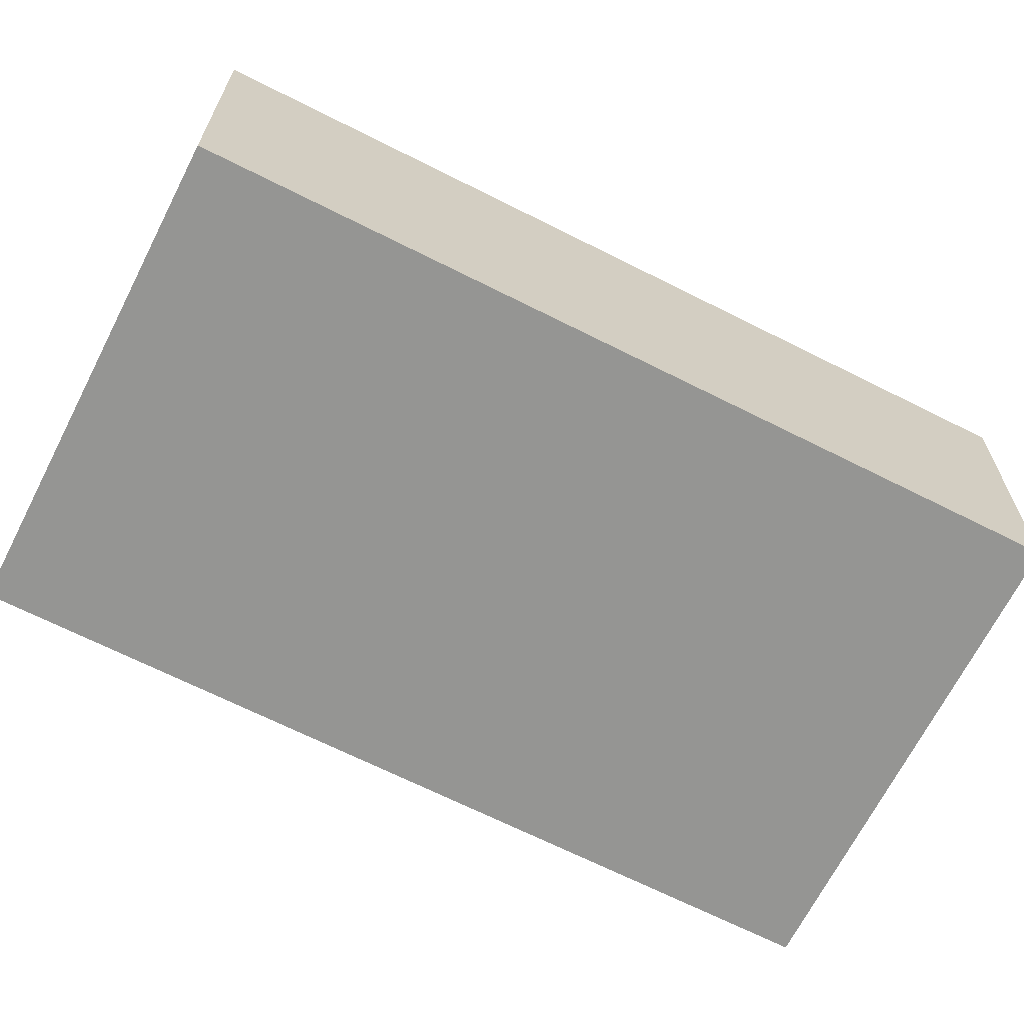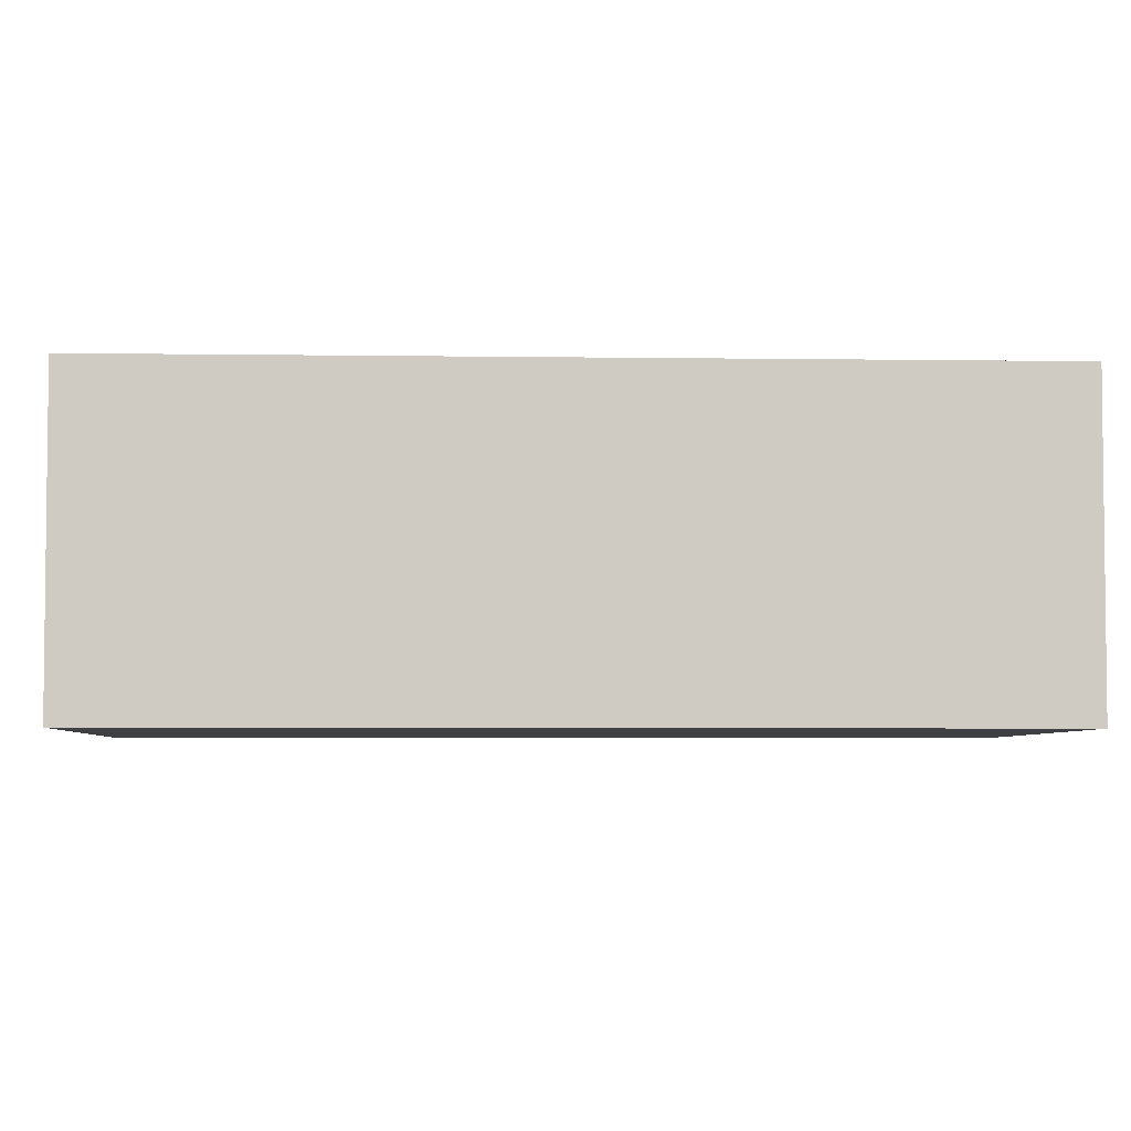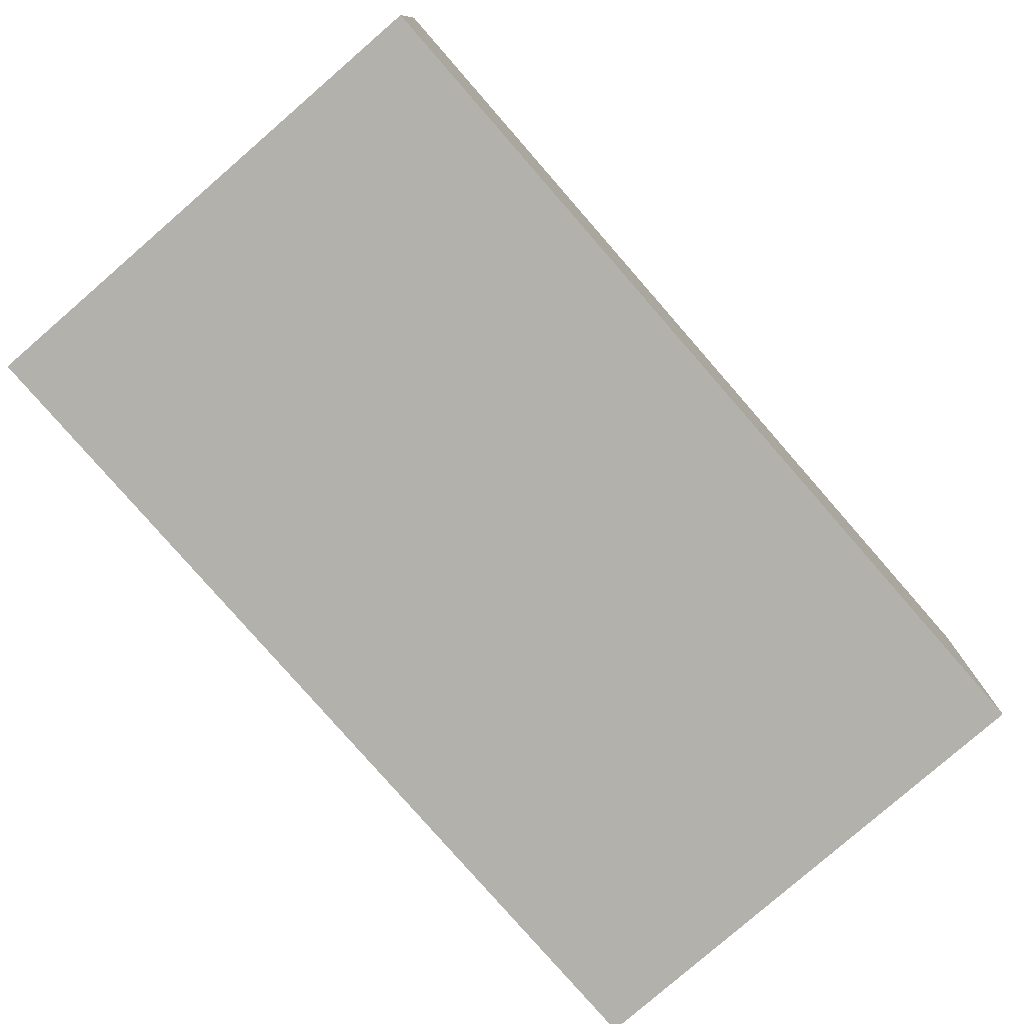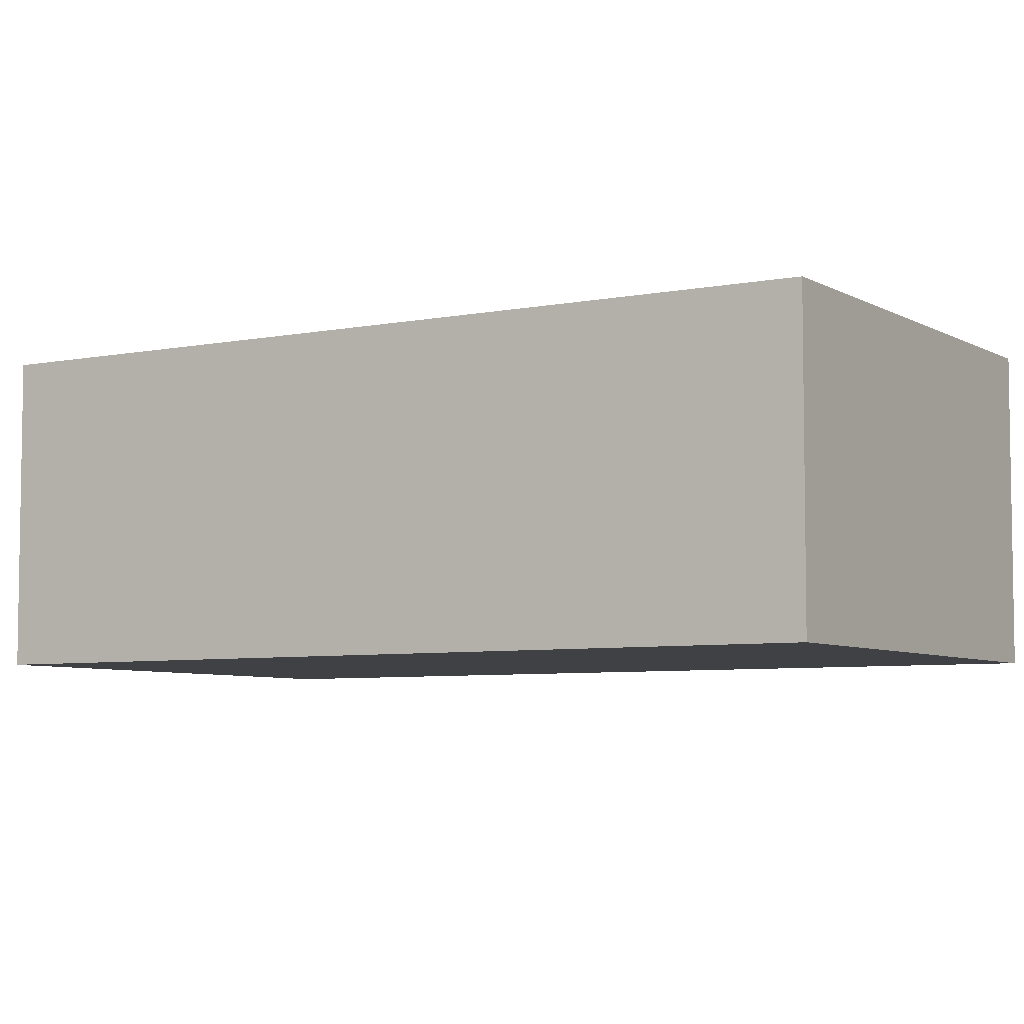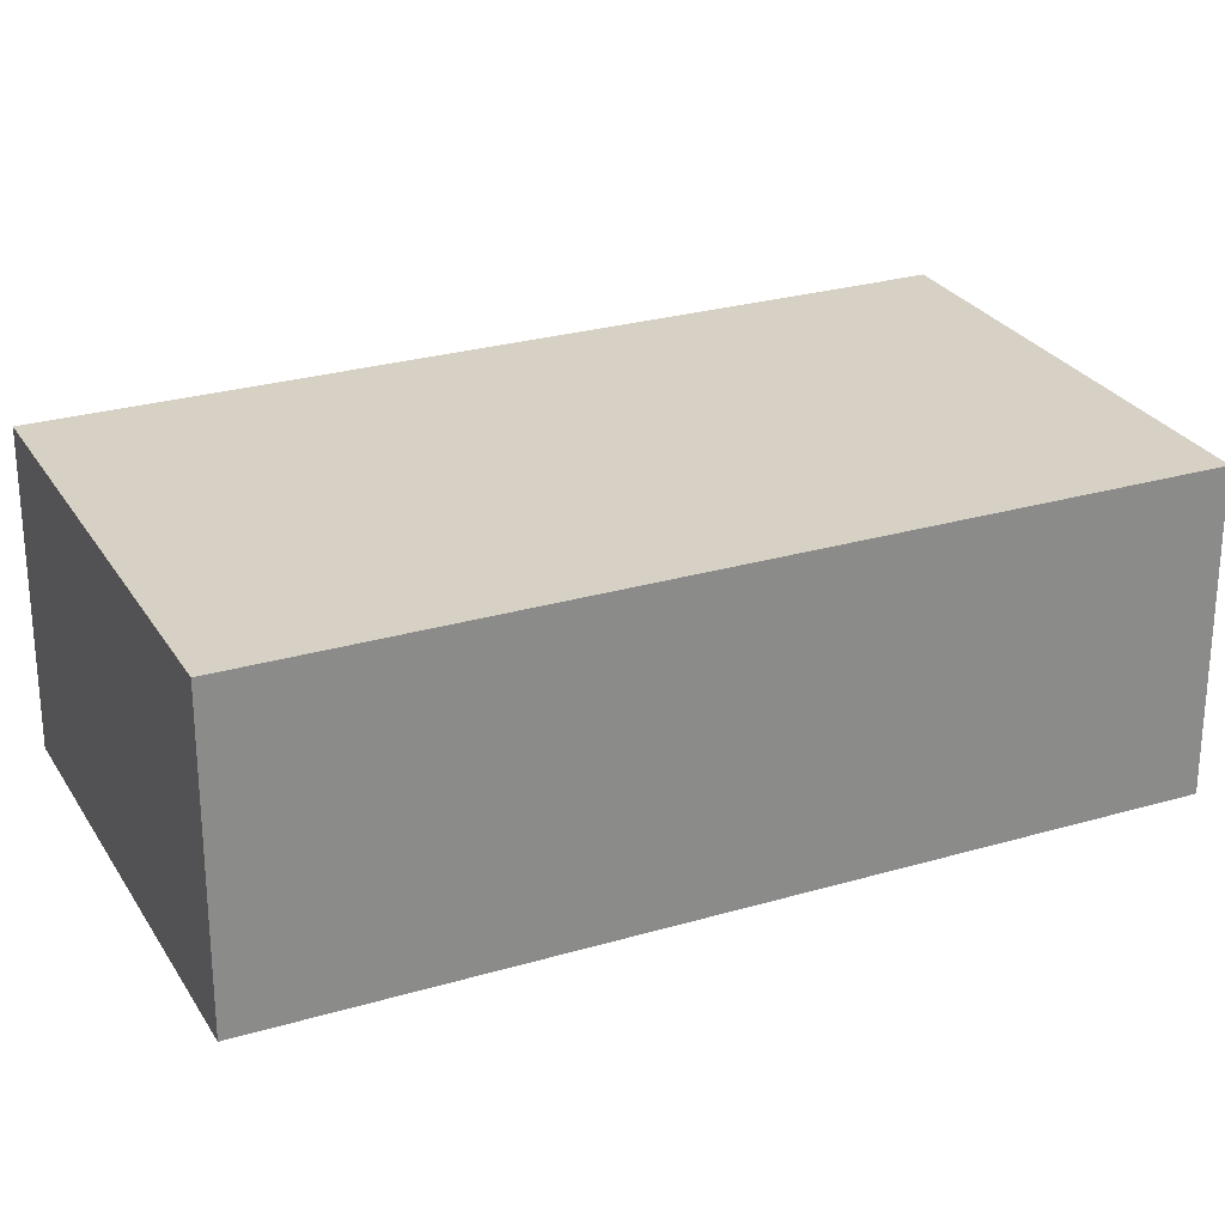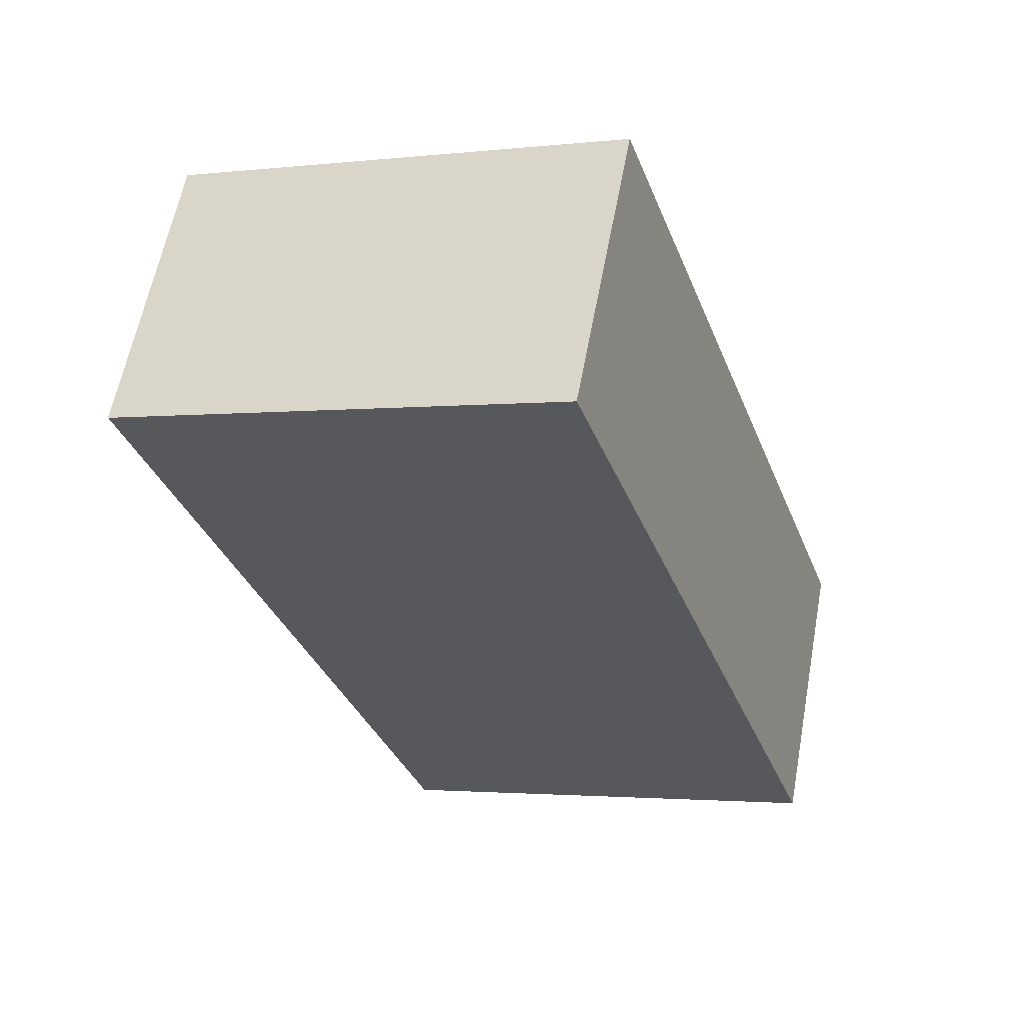
<metadata>
{"format":"obj","ext":"obj","renderer":"f3d","projection":"perspective","resolution":1024,"background":"white","views":[{"elev":-67.3,"azim":-97.6,"up":"+Y"},{"elev":-4.6,"azim":-73.6,"up":"+Y"},{"elev":-79.0,"azim":-119.7,"up":"+Y"},{"elev":-5.9,"azim":140.9,"up":"+Y"},{"elev":26.7,"azim":-95.5,"up":"+Y"},{"elev":60.3,"azim":-169.5,"up":"+Z"}]}
</metadata>
<code>
v  0 1.926 1.179e-16
v  4.721 1.926 4.16
v  2.91 1.926 -1.018
v  1.81 1.926 5.178
v  2.91 6.233e-17 -1.018
v  0 0 0
v  1.81 -3.171e-16 5.178
v  4.721 -2.547e-16 4.16
g defaultobject
f 1 2 3
f 2 1 4
f 5 1 3
f 1 5 6
f 6 4 1
f 4 6 7
f 7 2 4
f 2 7 8
f 8 3 2
f 3 8 5
f 8 6 5
f 6 8 7

</code>
